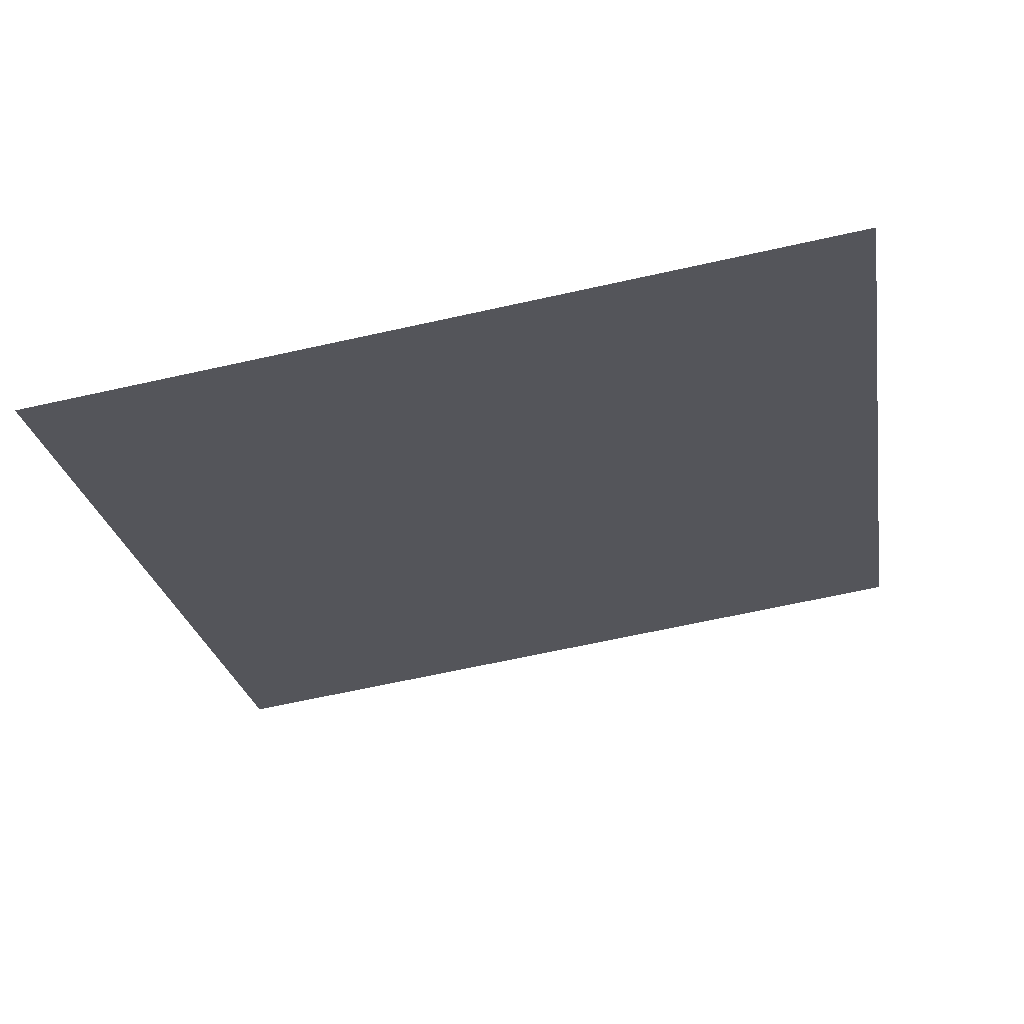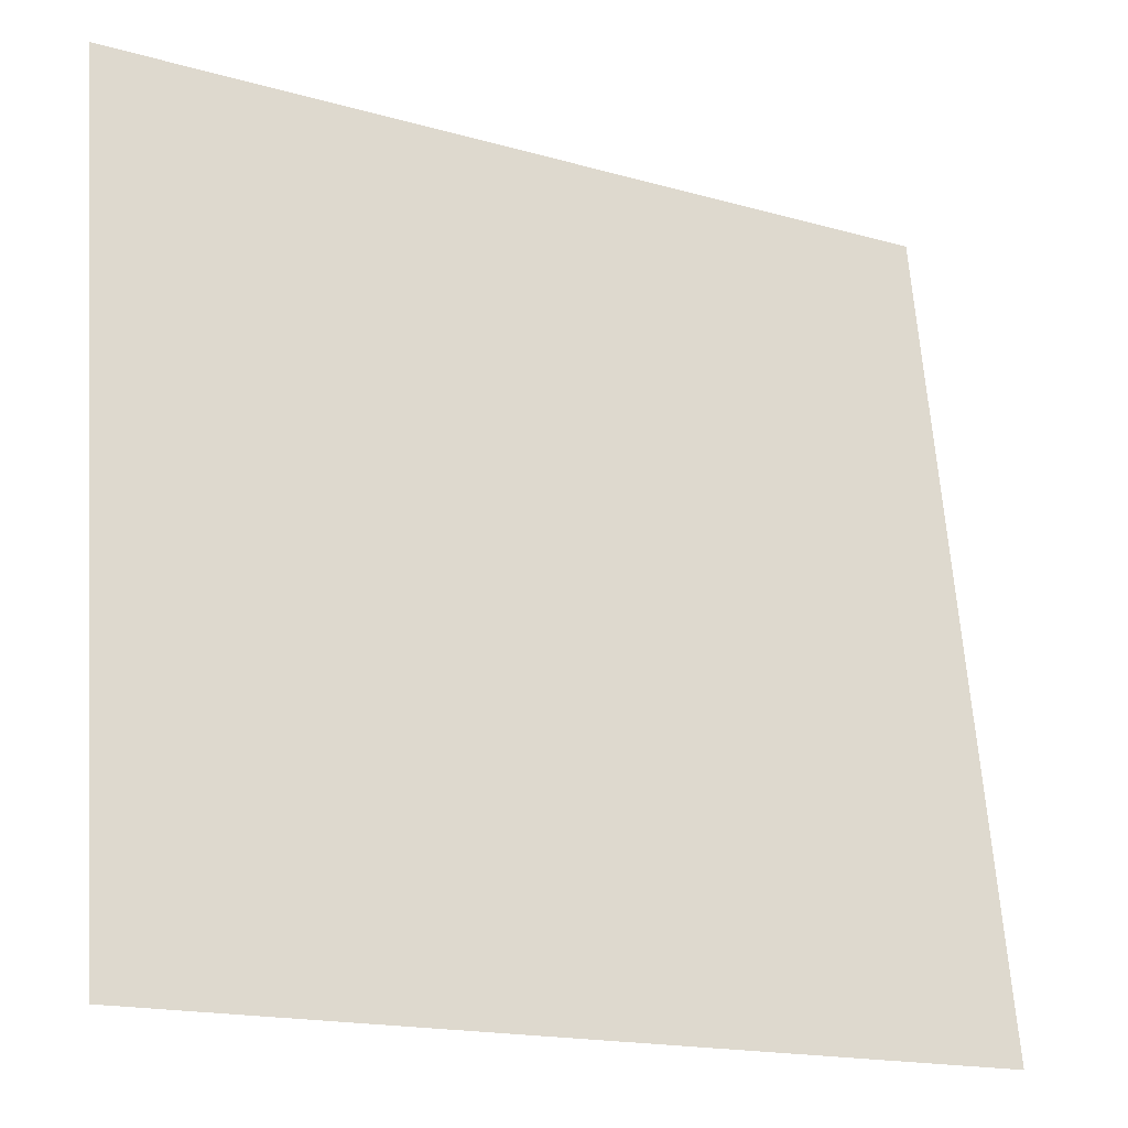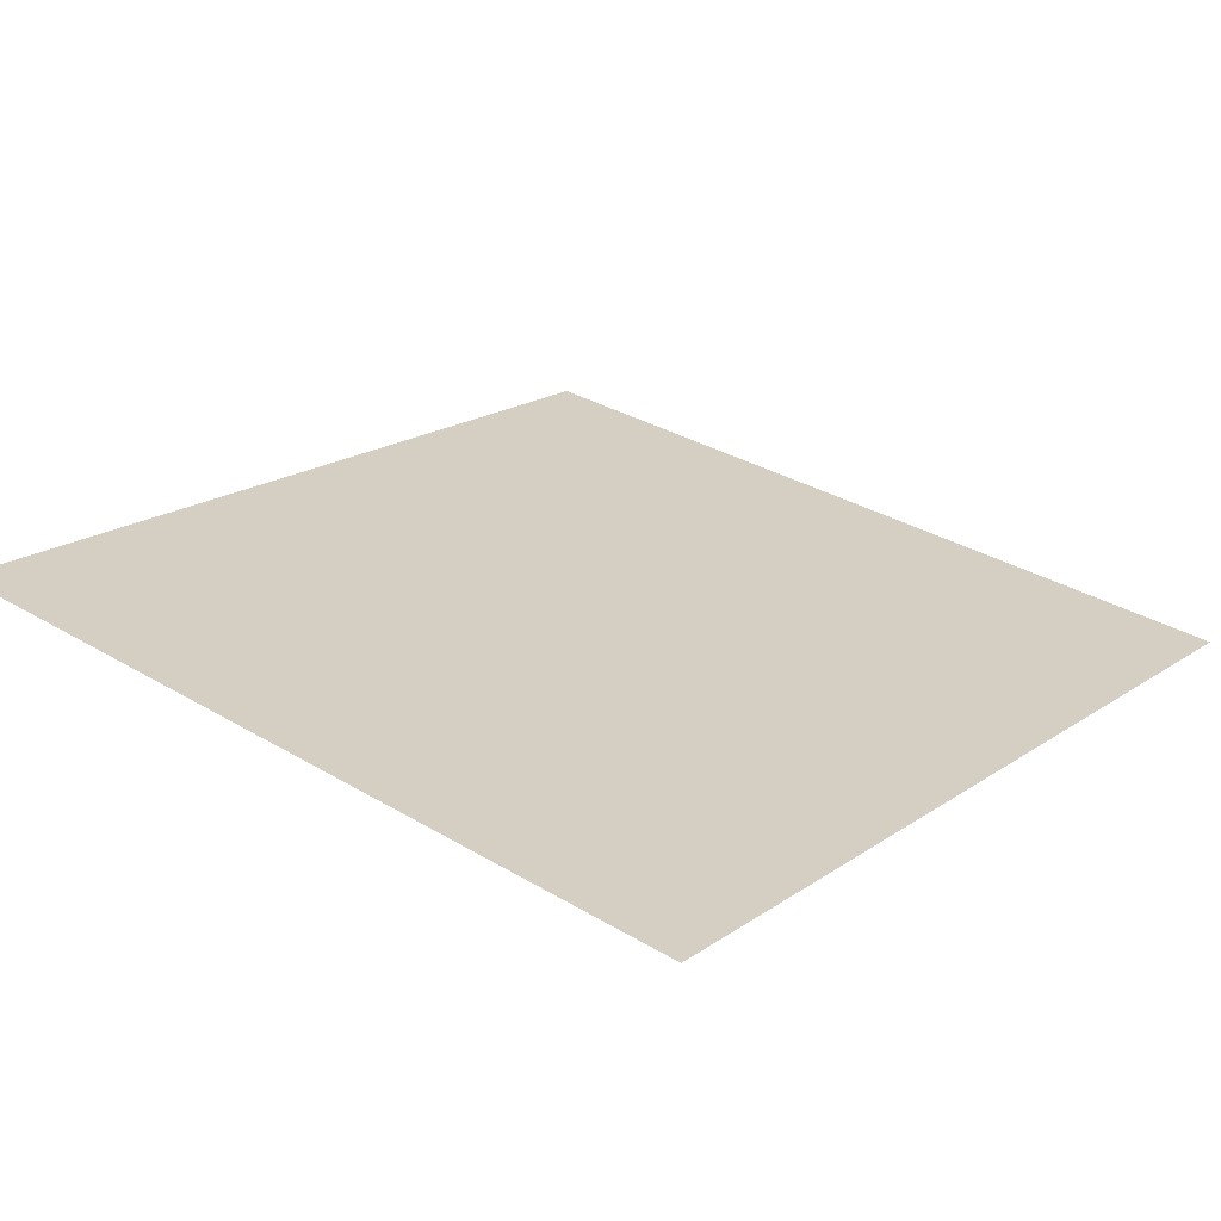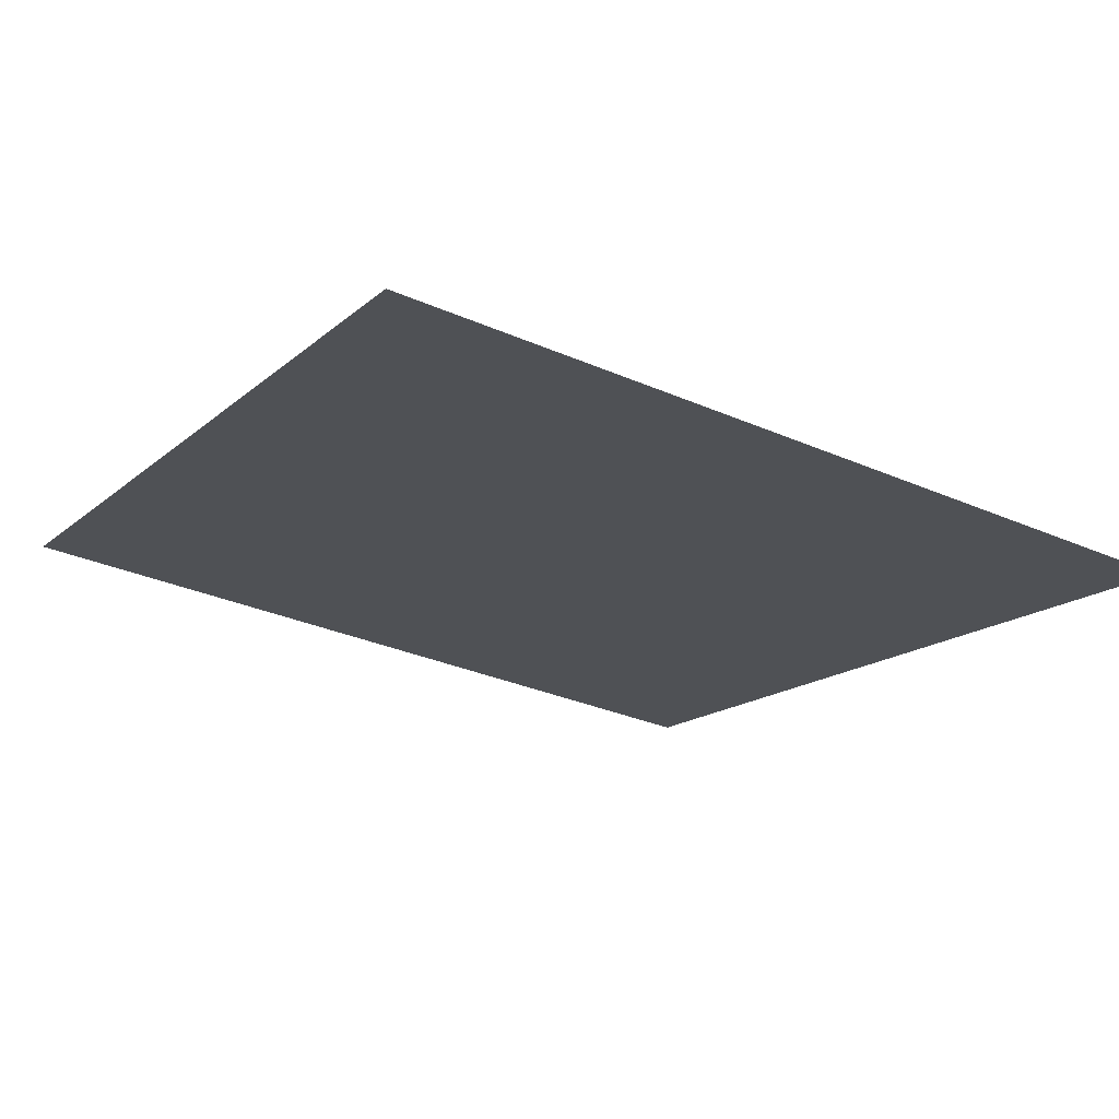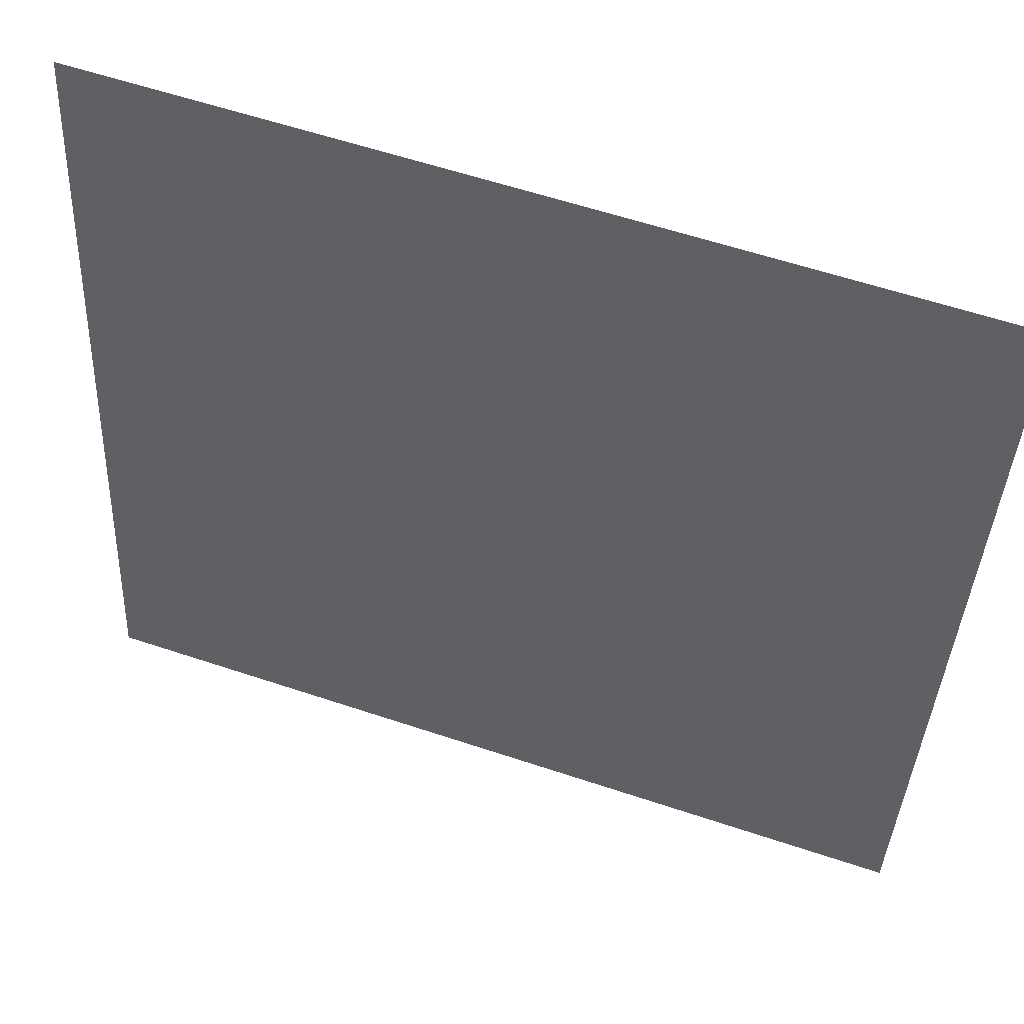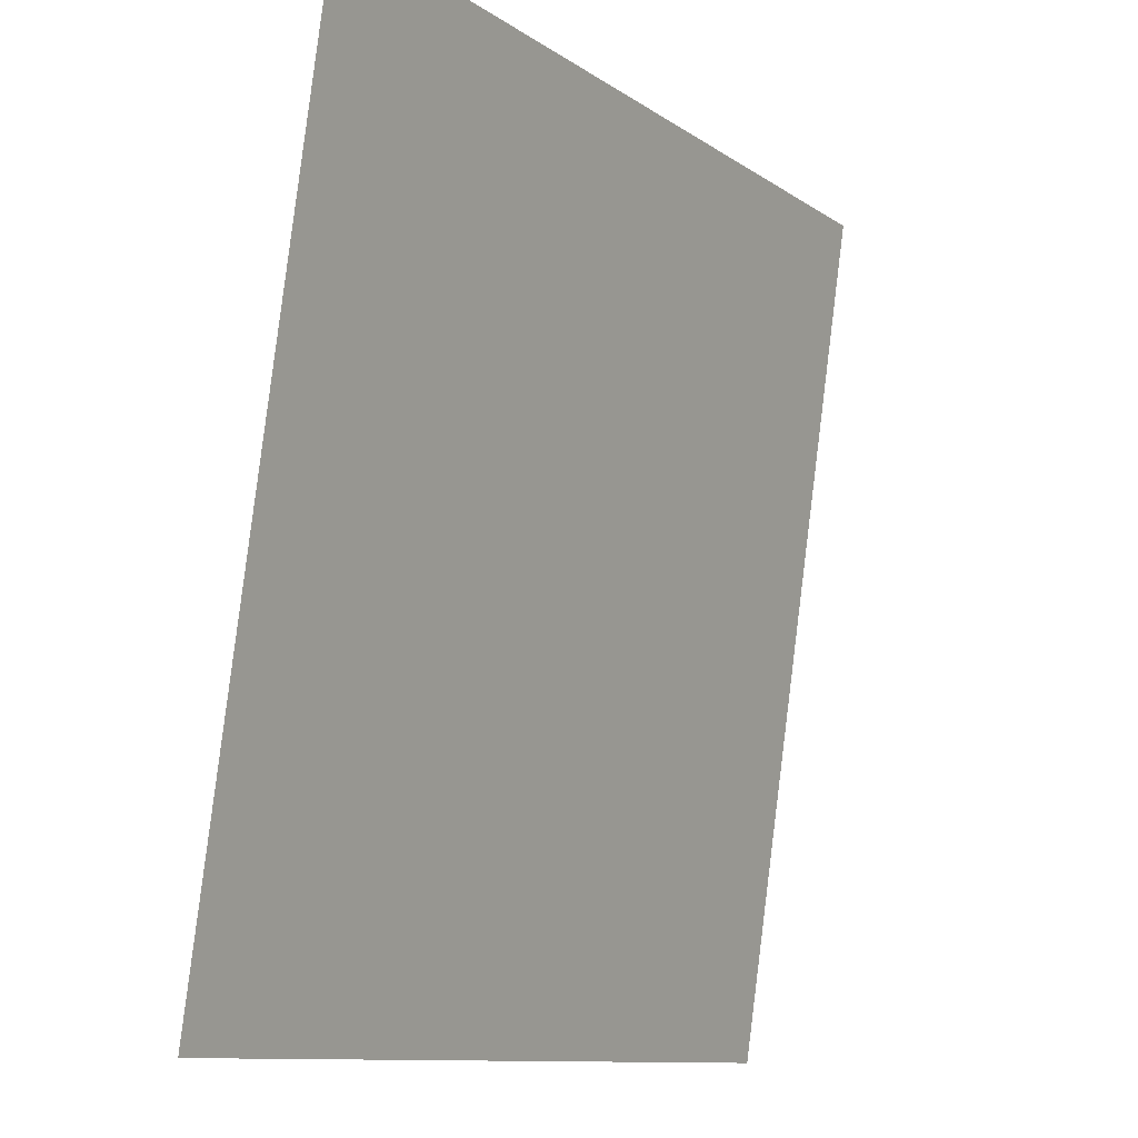
<metadata>
{"format":"obj","ext":"obj","renderer":"f3d","projection":"perspective","resolution":1024,"background":"white","views":[{"elev":-25.2,"azim":99.4,"up":"+Y"},{"elev":-16.9,"azim":150.0,"up":"+Z"},{"elev":19.7,"azim":-51.1,"up":"+Y"},{"elev":-15.7,"azim":-120.5,"up":"+Y"},{"elev":59.3,"azim":-161.0,"up":"+Z"},{"elev":-10.6,"azim":-58.6,"up":"+Z"}]}
</metadata>
<code>
o mesh41/mesh41-geometry#mesh41-geometry
v 0.14 -0.1113 0.1873
v 0.1382 -0.1115 0.189
v 0.1382 -0.1113 0.1873
v 0.14 -0.1115 0.189
f 1 2 3
f 2 1 4
f 3 2 1
f 4 1 2

</code>
